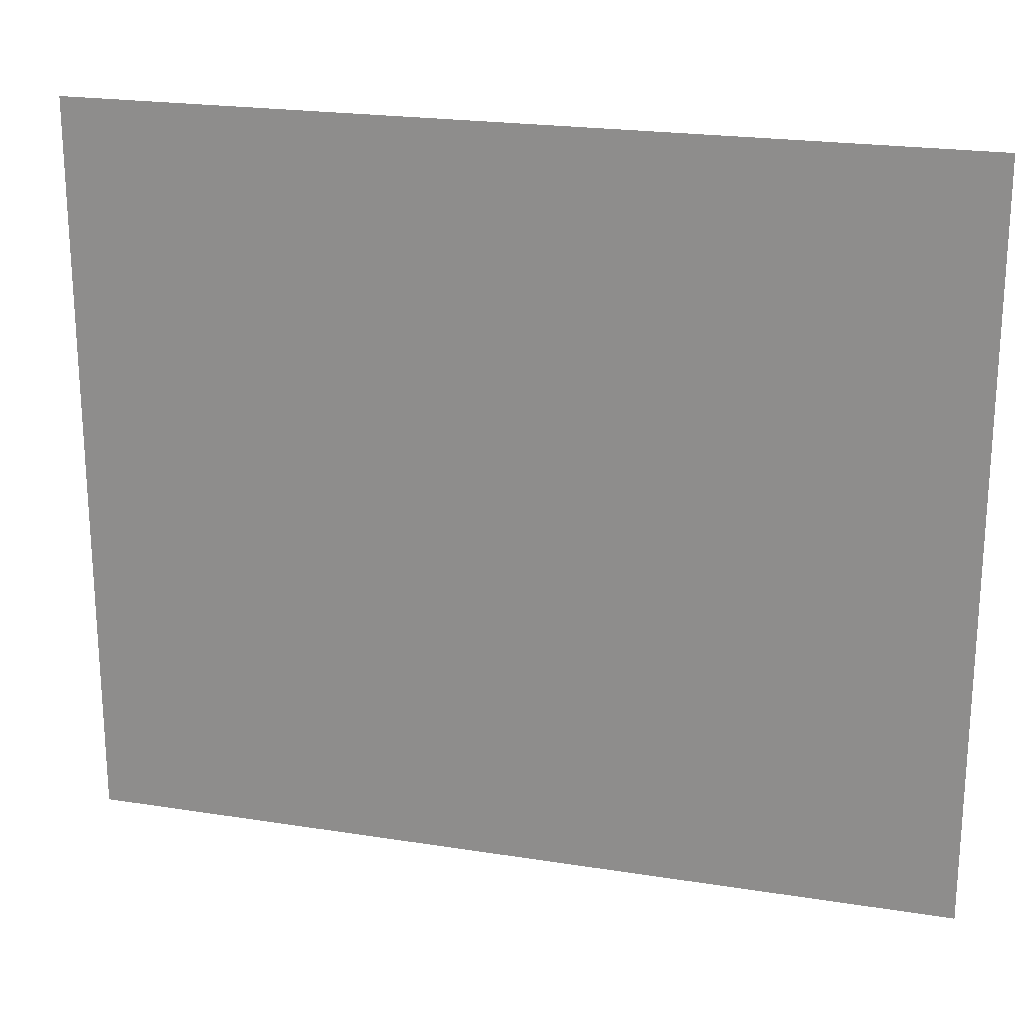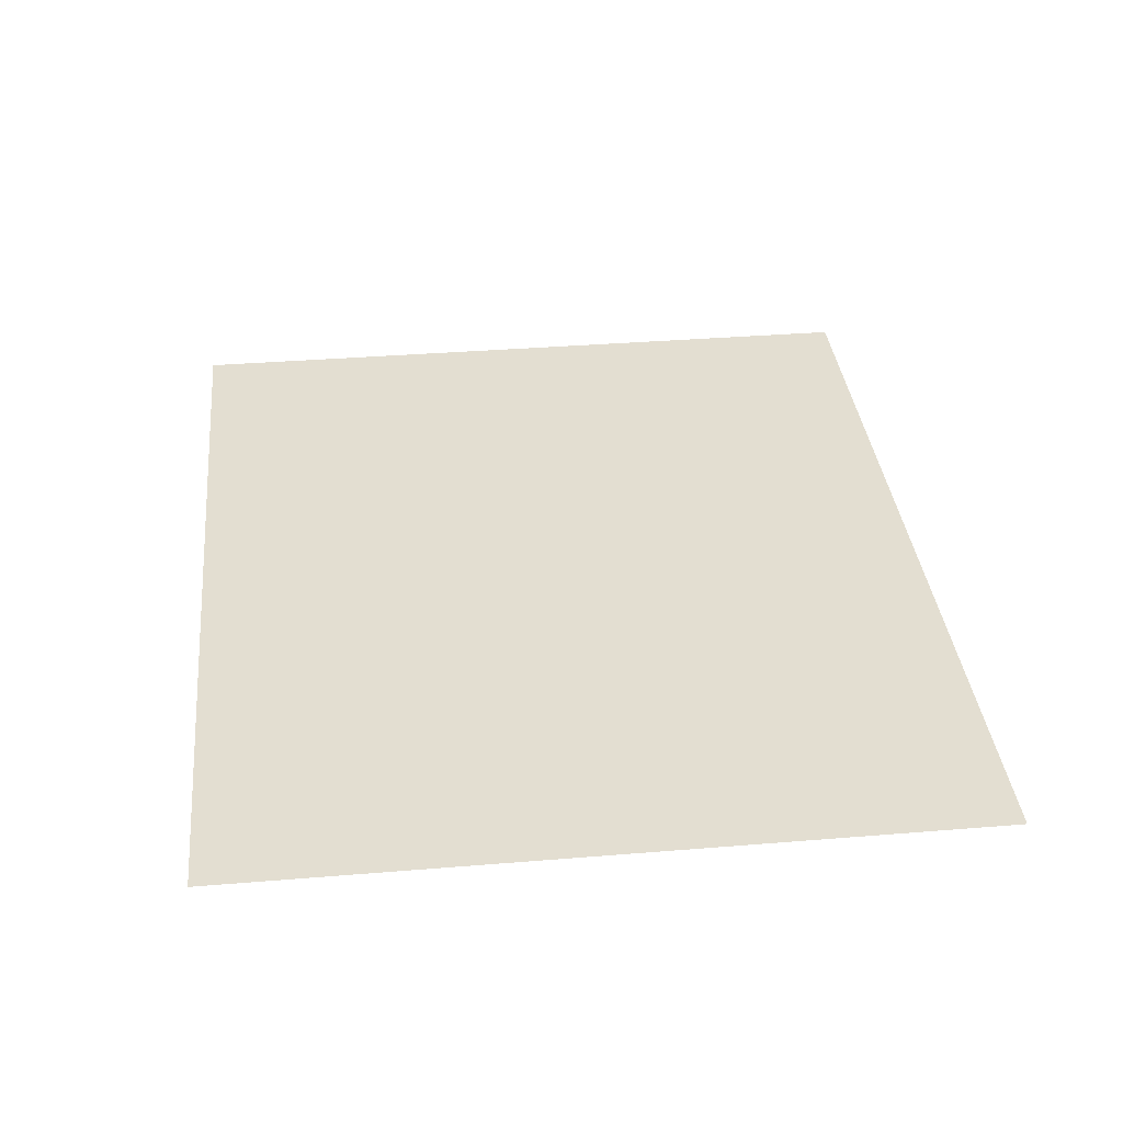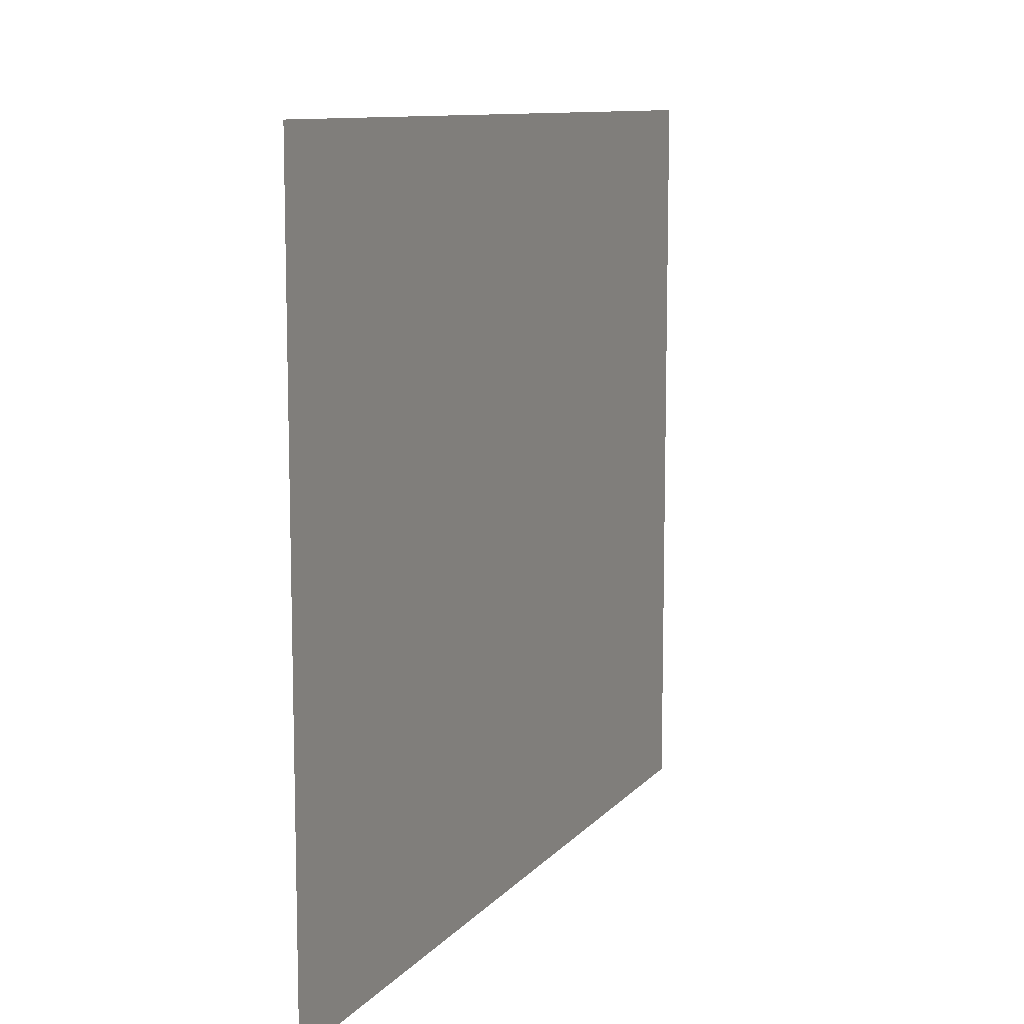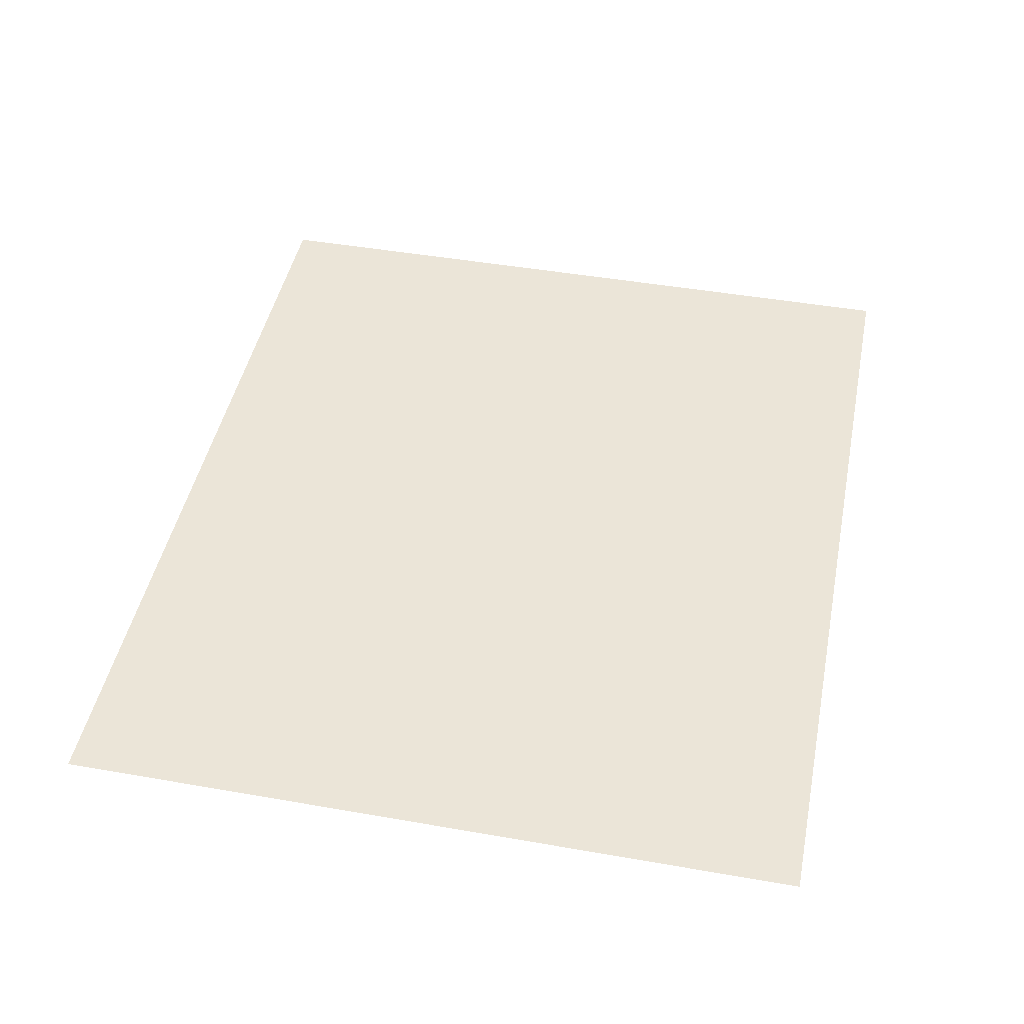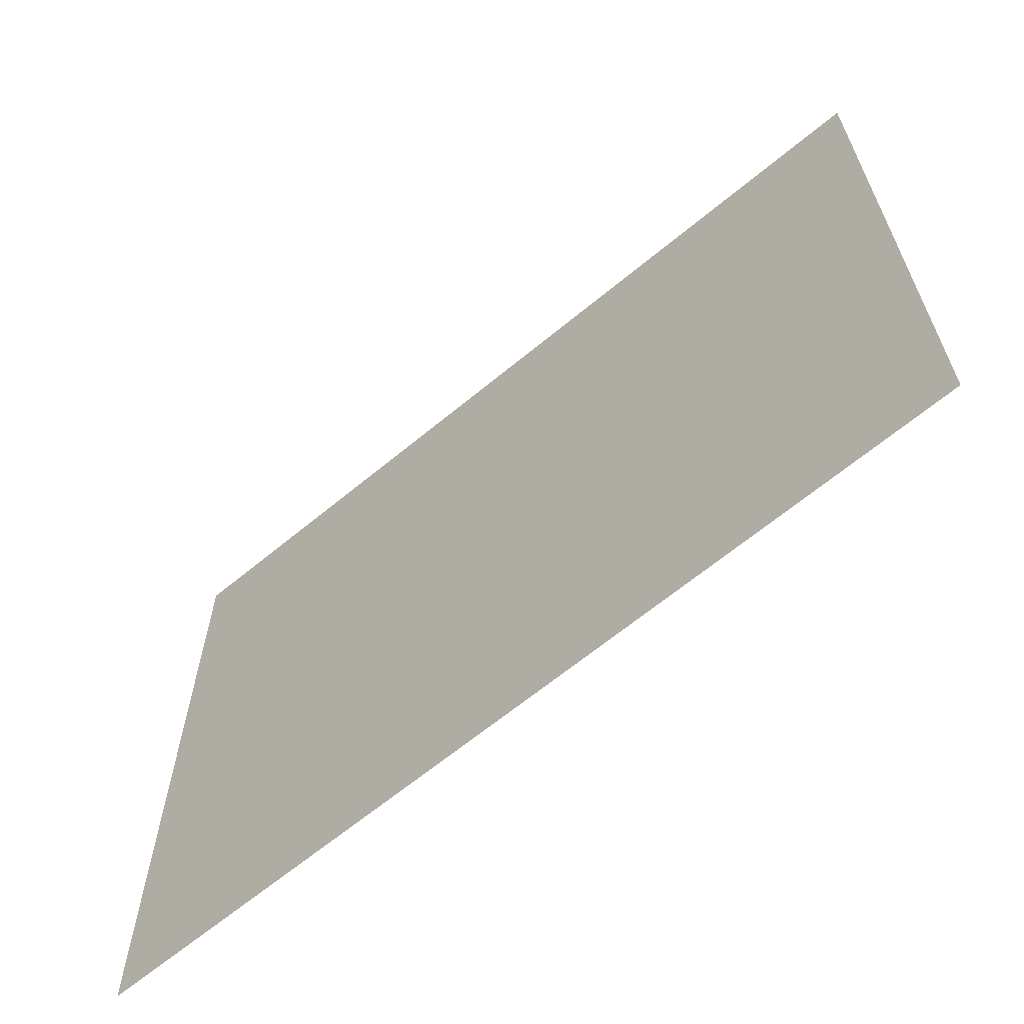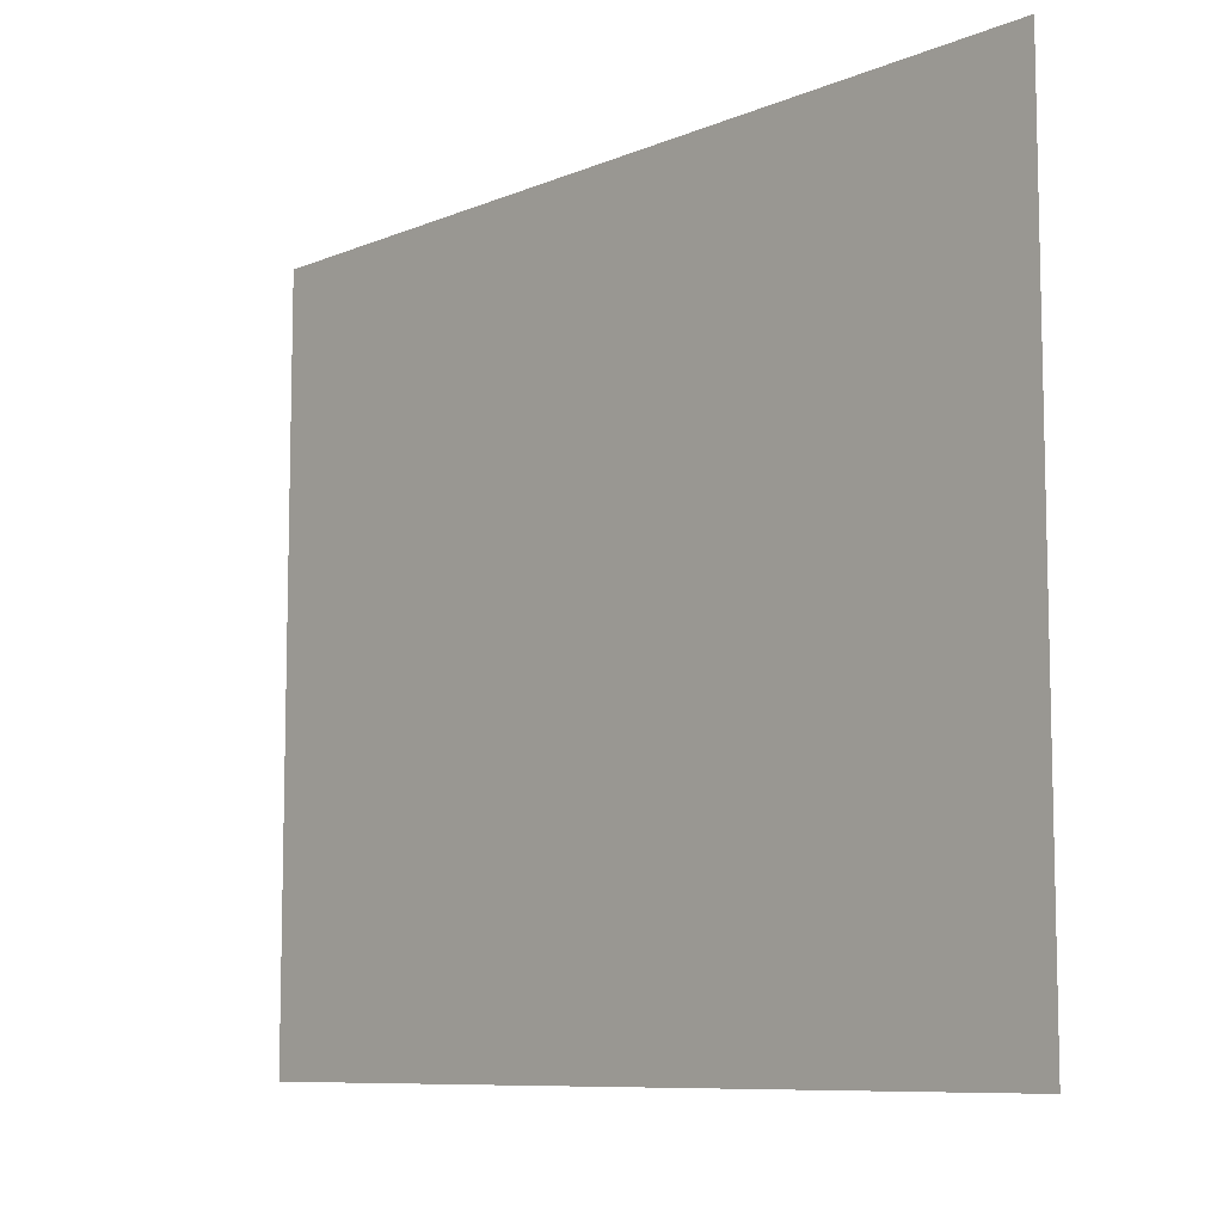
<metadata>
{"format":"obj","ext":"obj","renderer":"f3d","projection":"perspective","resolution":1024,"background":"white","views":[{"elev":21.5,"azim":15.7,"up":"+Z"},{"elev":36.1,"azim":-96.1,"up":"+Y"},{"elev":10.2,"azim":-67.1,"up":"+Z"},{"elev":45.7,"azim":101.4,"up":"+Y"},{"elev":-64.6,"azim":-140.1,"up":"+Z"},{"elev":-8.8,"azim":-132.1,"up":"+Z"}]}
</metadata>
<code>
o Plane
v -45 7 38
v 45 7 38
v -45 7 -38
v 45 7 -38
f 1 2 4 3

</code>
